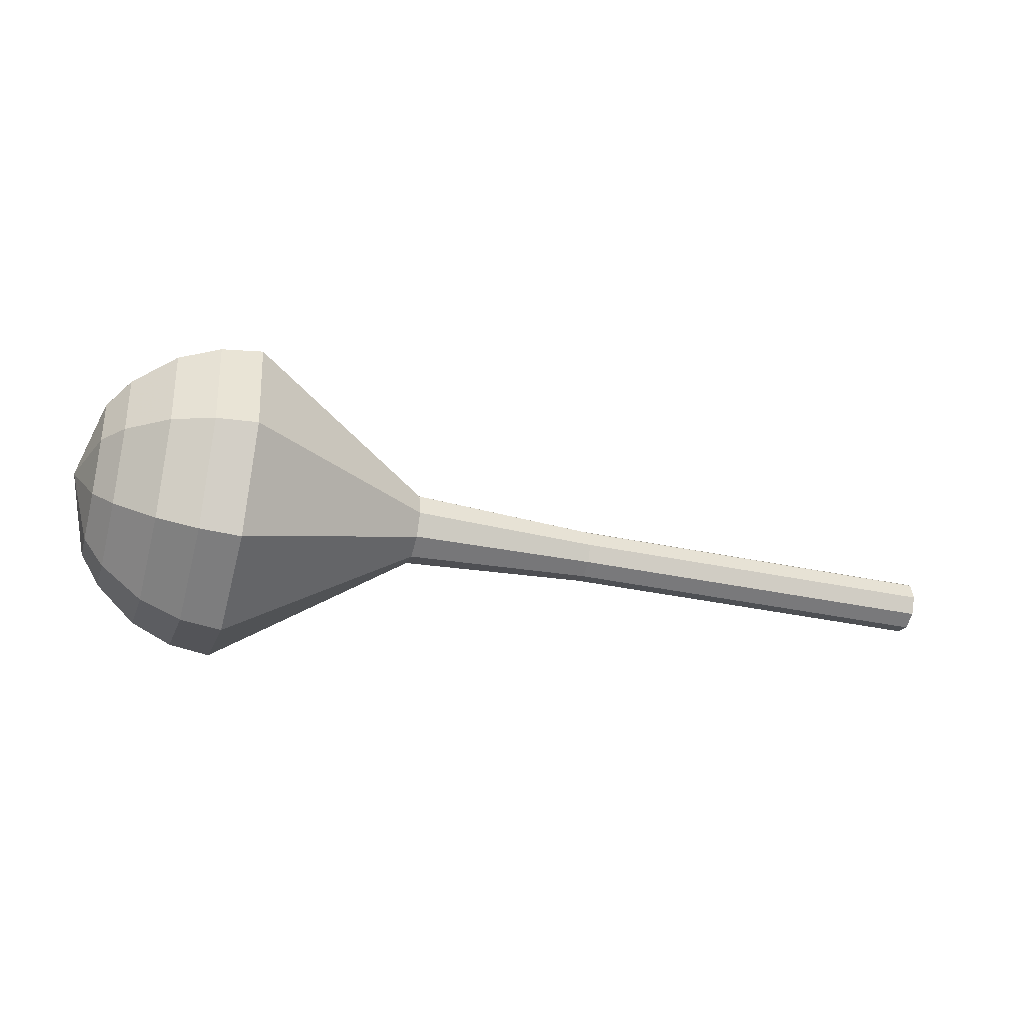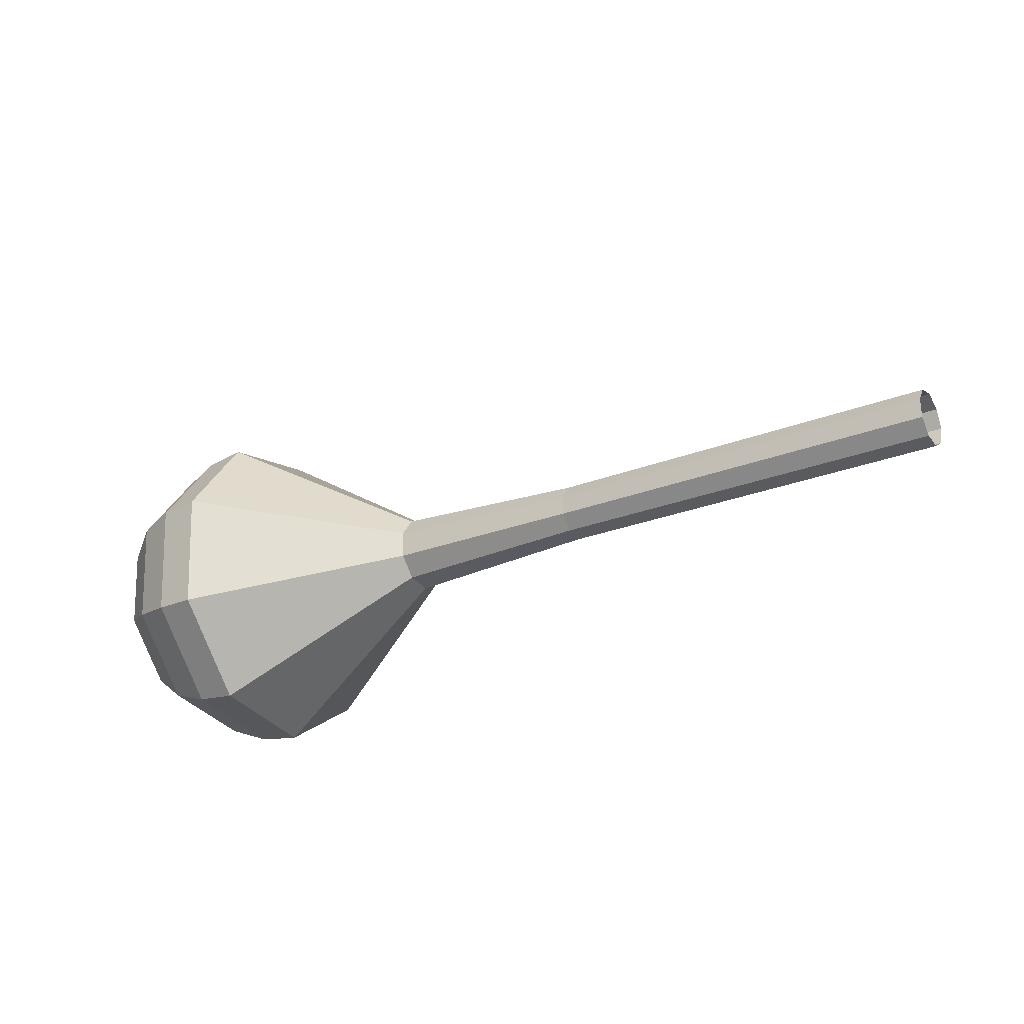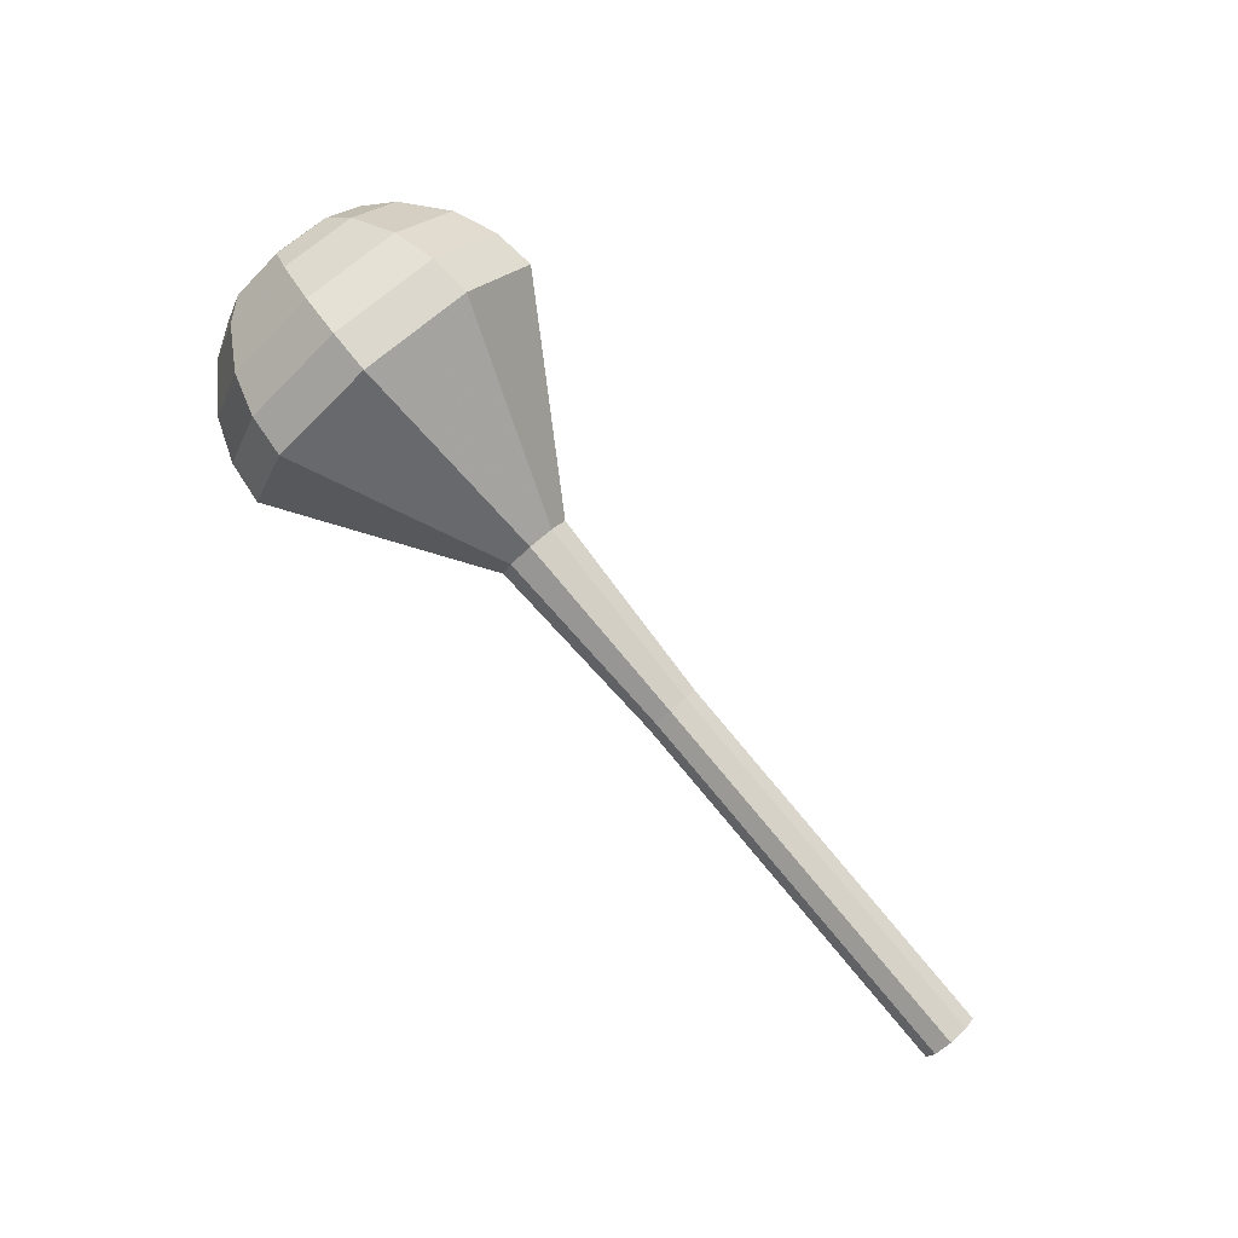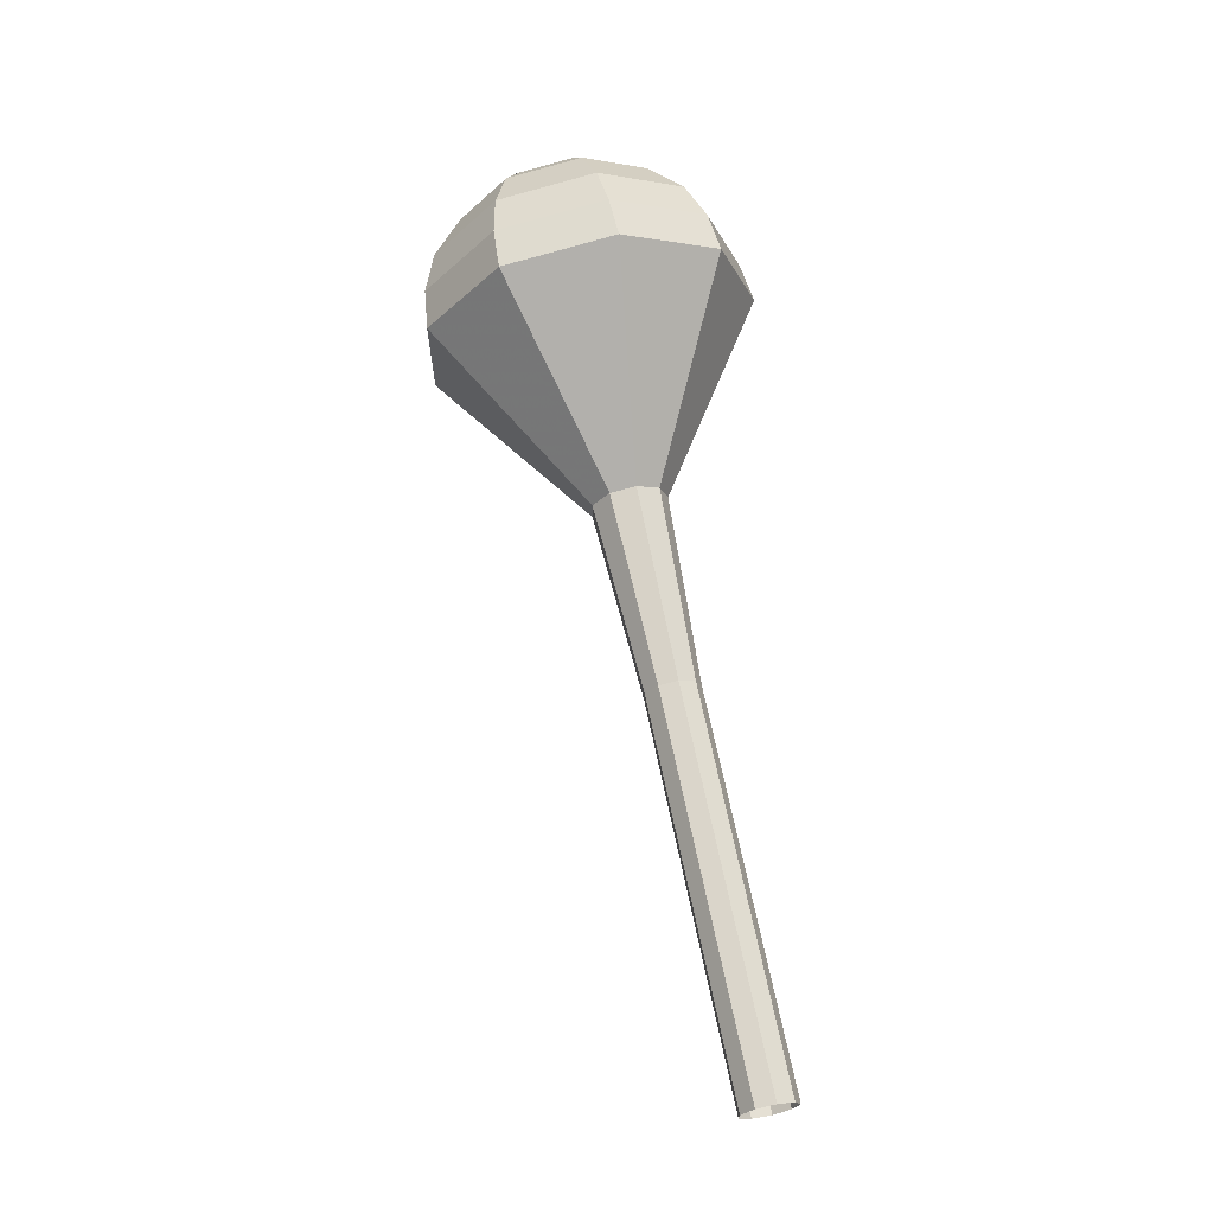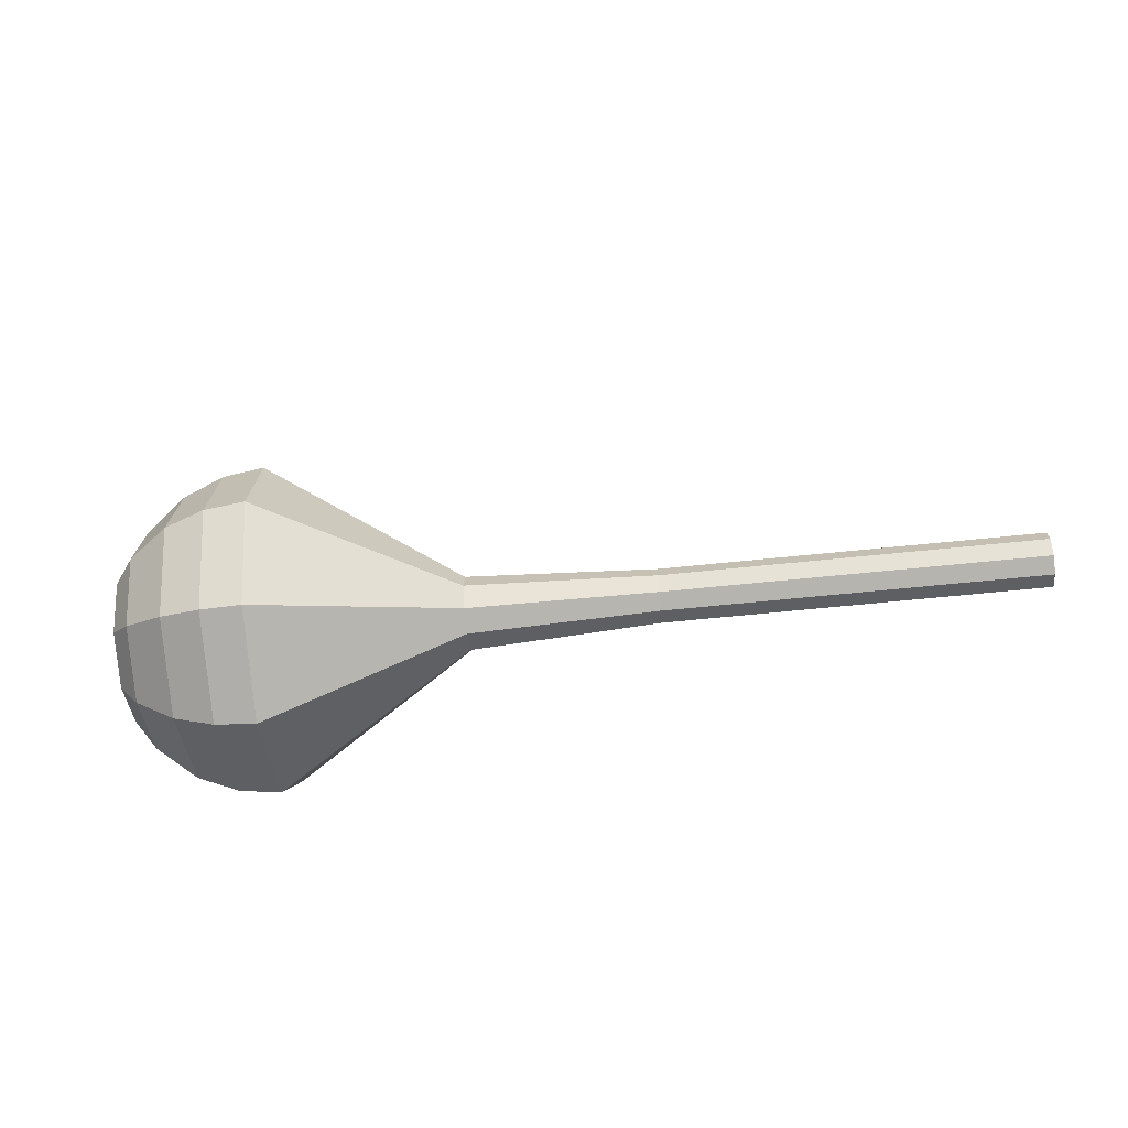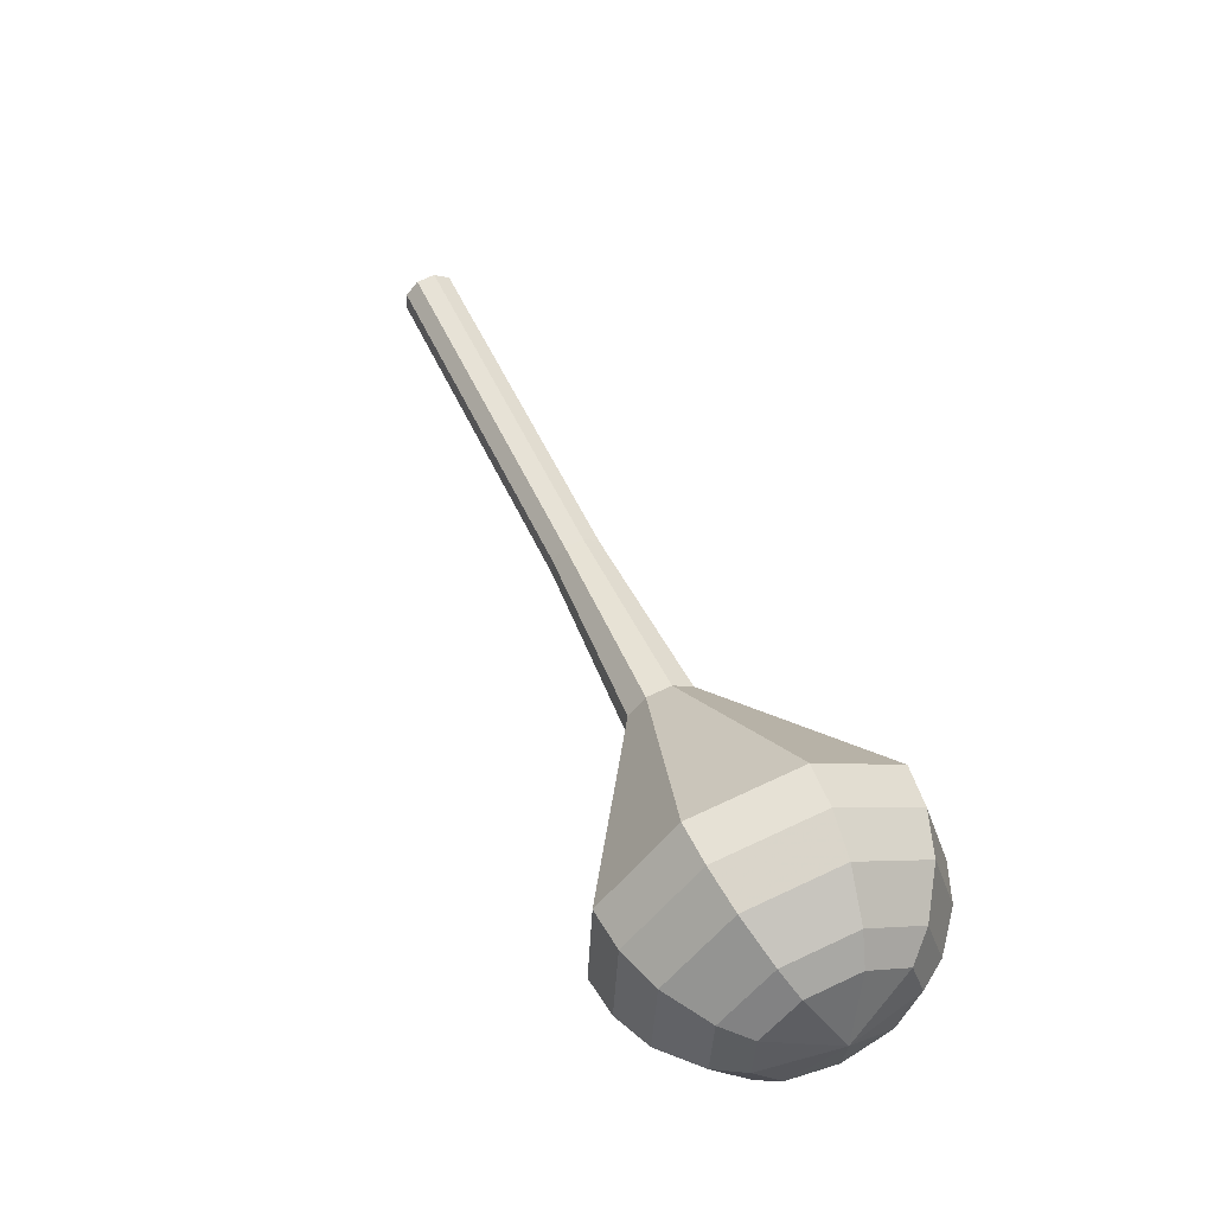
<metadata>
{"format":"obj","ext":"obj","renderer":"f3d","projection":"perspective","resolution":1024,"background":"white","views":[{"elev":42.5,"azim":175.5,"up":"+Y"},{"elev":-56.7,"azim":-152.8,"up":"+Y"},{"elev":66.5,"azim":-133.1,"up":"+Y"},{"elev":66.5,"azim":-86.0,"up":"+Z"},{"elev":-70.9,"azim":-158.4,"up":"+Z"},{"elev":69.7,"azim":64.1,"up":"+Y"}]}
</metadata>
<code>
g tube1
v 160.8 144.4 177.4
v 160.8 144.7 176.6
v 160.6 145.4 176.2
v 160.3 146.2 176.3
v 160.2 146.8 177
v 160.2 146.8 177.8
v 160.3 146.2 178.5
v 160.5 145.4 178.6
v 160.7 144.7 178.2
v 160.8 144.4 177.4
v 165 145.6 177.5
v 165 145.9 176.7
v 164.8 146.6 176.3
v 164.5 147.4 176.4
v 164.4 147.9 177.1
v 164.4 147.9 177.9
v 164.5 147.4 178.6
v 164.7 146.6 178.7
v 164.9 145.9 178.3
v 165 145.6 177.5
v 169.2 146.8 177.6
v 169.1 147.1 176.8
v 169 147.8 176.3
v 168.7 148.6 176.5
v 168.6 149.1 177.1
v 168.5 149.1 178
v 168.7 148.6 178.6
v 168.9 147.8 178.8
v 169.1 147.1 178.4
v 169.2 146.8 177.6
v 173.4 147.9 177.6
v 173.3 148.2 176.8
v 173.1 148.9 176.4
v 172.9 149.8 176.6
v 172.8 150.3 177.2
v 172.7 150.3 178.1
v 172.9 149.7 178.7
v 173.1 148.9 178.9
v 173.3 148.2 178.4
v 173.4 147.9 177.6
v 177.6 149.1 177.7
v 177.5 149.4 176.9
v 177.3 150.1 176.5
v 177.1 150.9 176.6
v 176.9 151.5 177.3
v 176.9 151.4 178.1
v 177.1 150.9 178.8
v 177.3 150.1 178.9
v 177.5 149.4 178.5
v 177.6 149.1 177.7
v 186.1 151 177.9
v 186 151.4 176.8
v 185.7 152.4 176.2
v 185.4 153.5 176.4
v 185.2 154.2 177.3
v 185.2 154.2 178.4
v 185.4 153.5 179.3
v 185.7 152.4 179.5
v 186 151.4 178.9
v 186.1 151 177.9
v 196 147.8 178
v 195.6 149.5 173.2
v 194.5 153.8 170.6
v 193.1 158.6 171.5
v 192.1 161.8 175.4
v 192.1 161.8 180.6
v 192.9 158.6 184.5
v 194.2 153.7 185.4
v 195.5 149.4 182.8
v 196 147.8 178
v 197.8 148.5 178
v 197.4 150.2 173.4
v 196.3 154.3 170.9
v 194.9 159 171.7
v 194 162.1 175.5
v 193.9 162.1 180.5
v 194.7 159 184.3
v 196 154.3 185.2
v 197.2 150.1 182.7
v 197.8 148.5 178
v 199.4 149.8 178.1
v 199 151.2 173.9
v 198 155 171.7
v 196.8 159.2 172.4
v 196 161.9 175.8
v 195.9 161.9 180.3
v 196.6 159.1 183.7
v 197.8 154.9 184.5
v 198.9 151.2 182.2
v 199.4 149.8 178.1
v 200.8 151.7 178.1
v 200.5 152.9 174.9
v 199.7 155.7 173.2
v 198.8 158.9 173.8
v 198.2 161 176.4
v 198.1 161 179.8
v 198.7 158.9 182.4
v 199.6 155.7 183
v 200.4 152.8 181.3
v 200.8 151.7 178.1
v 201.3 153.3 178.1
v 201.1 154.1 175.8
v 200.5 156.2 174.5
v 199.9 158.5 175
v 199.4 160.1 176.9
v 199.4 160 179.4
v 199.8 158.5 181.3
v 200.4 156.1 181.7
v 201 154.1 180.4
v 201.3 153.3 178.1
v 201.2 157 178.1
v 201.2 157 178.1
v 201.2 157 178.1
v 201.2 157 178.1
v 201.2 157 178.1
v 201.2 157 178.1
v 201.2 157 178.1
v 201.2 157 178.1
v 201.2 157 178.1
v 201.2 157 178.1
f 1 2 12
f 12 11 1
f 2 3 13
f 13 12 2
f 3 4 14
f 14 13 3
f 4 5 15
f 15 14 4
f 5 6 16
f 16 15 5
f 6 7 17
f 17 16 6
f 7 8 18
f 18 17 7
f 8 9 19
f 19 18 8
f 9 10 20
f 20 19 9
f 11 12 22
f 22 21 11
f 12 13 23
f 23 22 12
f 13 14 24
f 24 23 13
f 14 15 25
f 25 24 14
f 15 16 26
f 26 25 15
f 16 17 27
f 27 26 16
f 17 18 28
f 28 27 17
f 18 19 29
f 29 28 18
f 19 20 30
f 30 29 19
f 21 22 32
f 32 31 21
f 22 23 33
f 33 32 22
f 23 24 34
f 34 33 23
f 24 25 35
f 35 34 24
f 25 26 36
f 36 35 25
f 26 27 37
f 37 36 26
f 27 28 38
f 38 37 27
f 28 29 39
f 39 38 28
f 29 30 40
f 40 39 29
f 31 32 42
f 42 41 31
f 32 33 43
f 43 42 32
f 33 34 44
f 44 43 33
f 34 35 45
f 45 44 34
f 35 36 46
f 46 45 35
f 36 37 47
f 47 46 36
f 37 38 48
f 48 47 37
f 38 39 49
f 49 48 38
f 39 40 50
f 50 49 39
f 41 42 52
f 52 51 41
f 42 43 53
f 53 52 42
f 43 44 54
f 54 53 43
f 44 45 55
f 55 54 44
f 45 46 56
f 56 55 45
f 46 47 57
f 57 56 46
f 47 48 58
f 58 57 47
f 48 49 59
f 59 58 48
f 49 50 60
f 60 59 49
f 51 52 62
f 62 61 51
f 52 53 63
f 63 62 52
f 53 54 64
f 64 63 53
f 54 55 65
f 65 64 54
f 55 56 66
f 66 65 55
f 56 57 67
f 67 66 56
f 57 58 68
f 68 67 57
f 58 59 69
f 69 68 58
f 59 60 70
f 70 69 59
f 61 62 72
f 72 71 61
f 62 63 73
f 73 72 62
f 63 64 74
f 74 73 63
f 64 65 75
f 75 74 64
f 65 66 76
f 76 75 65
f 66 67 77
f 77 76 66
f 67 68 78
f 78 77 67
f 68 69 79
f 79 78 68
f 69 70 80
f 80 79 69
f 71 72 82
f 82 81 71
f 72 73 83
f 83 82 72
f 73 74 84
f 84 83 73
f 74 75 85
f 85 84 74
f 75 76 86
f 86 85 75
f 76 77 87
f 87 86 76
f 77 78 88
f 88 87 77
f 78 79 89
f 89 88 78
f 79 80 90
f 90 89 79
f 81 82 92
f 92 91 81
f 82 83 93
f 93 92 82
f 83 84 94
f 94 93 83
f 84 85 95
f 95 94 84
f 85 86 96
f 96 95 85
f 86 87 97
f 97 96 86
f 87 88 98
f 98 97 87
f 88 89 99
f 99 98 88
f 89 90 100
f 100 99 89
f 91 92 102
f 102 101 91
f 92 93 103
f 103 102 92
f 93 94 104
f 104 103 93
f 94 95 105
f 105 104 94
f 95 96 106
f 106 105 95
f 96 97 107
f 107 106 96
f 97 98 108
f 108 107 97
f 98 99 109
f 109 108 98
f 99 100 110
f 110 109 99
f 101 102 112
f 112 111 101
f 102 103 113
f 113 112 102
f 103 104 114
f 114 113 103
f 104 105 115
f 115 114 104
f 105 106 116
f 116 115 105
f 106 107 117
f 117 116 106
f 107 108 118
f 118 117 107
f 108 109 119
f 119 118 108
f 109 110 120
f 120 119 109
g

</code>
